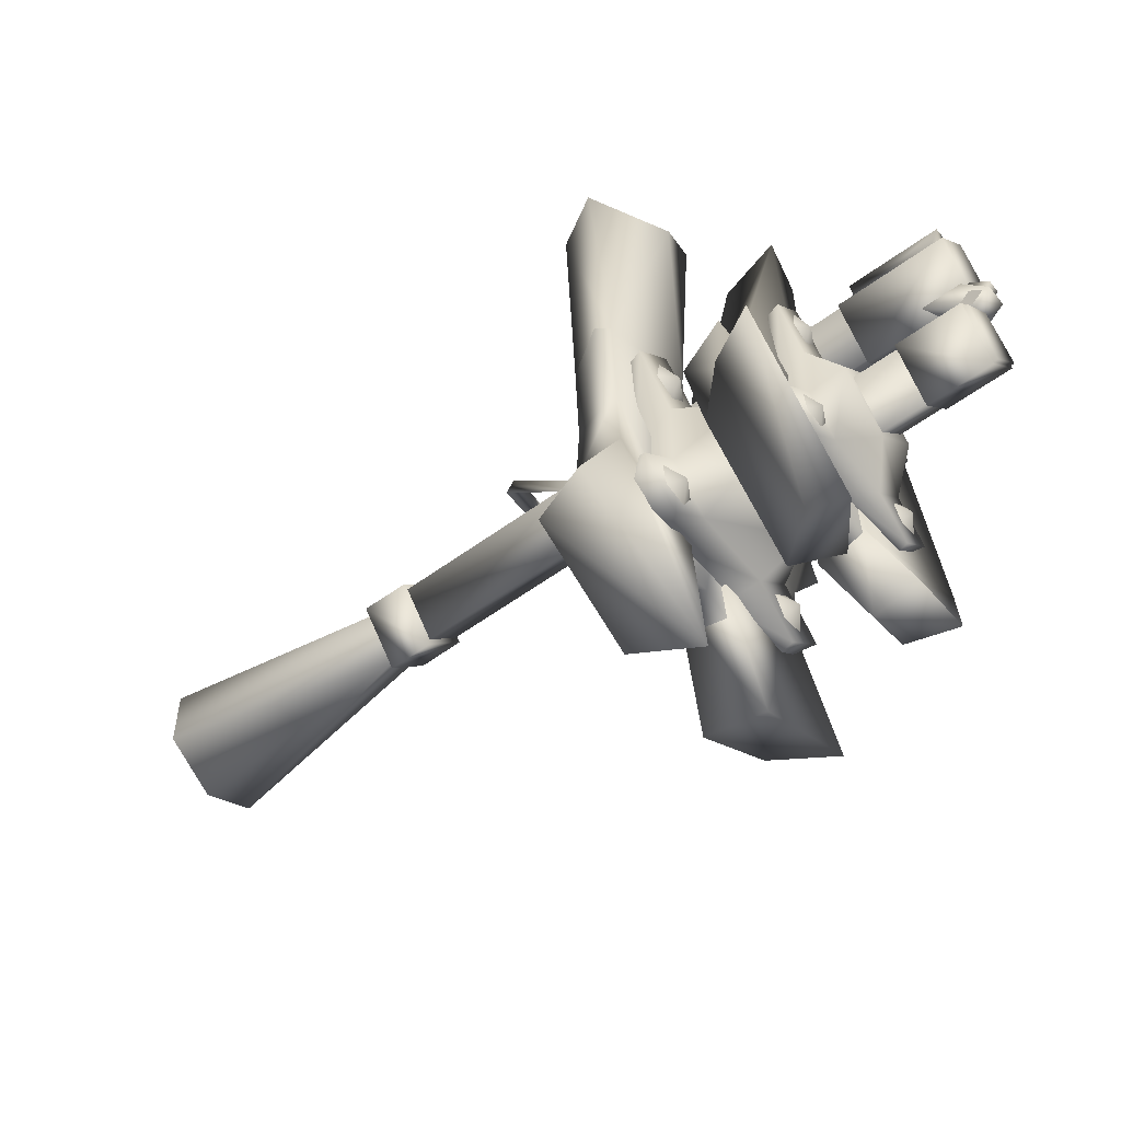
<metadata>
{"format":"obj","ext":"obj","renderer":"f3d","projection":"perspective","resolution":1024,"background":"white","views":[{"elev":-55.4,"azim":-52.2,"up":"+Y"}]}
</metadata>
<code>
g mesh00
v -0.0995 -9.966 -115.8
v -0.0995 -10.06 -106.9
v 8.218 -19.57 -115.8
v 6.335 -19.57 -108.8
v -0.09512 -19.67 8.841
v -0.0995 -26.99 -108.8
v -0.0995 -12.14 -108.8
v -6.534 -19.57 -108.8
v -8.417 -19.57 -115.8
v -0.0995 -29.17 -115.8
v -0.0995 -29.07 -106.9
v 8.136 -19.57 -106.9
v -8.336 -19.57 -106.9
v 8.218 -19.57 -115.8
v -0.0995 -29.17 -115.8
v -0.0995 -9.966 -115.8
v -8.417 -19.57 -115.8
f 1 2 3
f 4 5 6
f 4 7 5
f 5 7 8
f 5 8 6
f 9 10 11
f 11 10 12
f 2 1 13
f 14 15 16
f 16 15 17
f 10 3 12
f 12 3 2
f 12 2 11
f 11 2 13
f 11 13 9
f 9 13 1
v -4.346 -6.872 -81.15
v -5.844 -21.31 -68.33
v -5.843 -6.216 -84.93
v 4.156 -6.872 -81.15
v 5.653 -17.83 -68.33
v 5.653 -3.677 -83.31
v 2.252 -35 10.88
v 2.252 -32.69 8.546
v 2.252 -32.69 13.21
v 2.252 -30.38 10.88
v -0.1083 -6.353 4.911
v -0.07755 -6.353 -10.82
v 1.156 -3.235 7.614
v 1.187 -3.235 -10.82
v -2.252 -32.69 8.546
v -2.252 -35 10.88
v -2.252 -30.38 10.88
v -2.252 -32.69 13.21
v -0.1127 -29.95 7.075
v -0.1083 -6.353 4.911
v 1.156 -3.235 7.614
v -1.376 -3.235 -10.82
v -1.376 -3.235 7.614
v 1.156 -3.235 7.614
v -1.376 -3.235 7.614
v -0.1083 -6.353 4.911
v 7.649 -19.67 10.67
v -0.09512 -10.73 10.67
v -0.05999 -28.61 10.67
v -7.839 -19.67 10.67
v -0.05999 -28.61 10.67
v 7.649 -19.67 -10.59
v 7.649 -19.67 10.67
v -0.09512 -10.73 10.67
v 6.876 -19.57 -70.75
v -0.0995 -27.62 -70.75
v -0.0995 -27.62 -107.1
v -7.075 -19.57 -70.75
v -7.075 -19.57 -107.1
v -0.0995 -11.51 -107.1
v -4.346 -19.57 -68.33
v -5.843 -3.677 -83.31
v -5.844 -17.83 -68.33
v -0.1127 -29.95 7.075
v 1.156 -3.235 7.614
v -1.376 -3.235 7.614
v -1.376 -3.235 -10.82
v -1.376 -3.235 7.614
v -0.1083 -6.353 4.911
v -0.09512 -28.61 -10.59
v -7.839 -19.67 -10.59
v -0.09512 -10.73 -10.59
v 4.156 -19.57 -68.33
v 5.653 -6.216 -84.93
v 5.653 -21.31 -68.33
v 5.653 -17.83 -68.33
v 5.653 -21.31 -68.33
v 5.653 -3.677 -83.31
v 5.653 -6.216 -84.93
v -5.844 -17.83 -68.33
v -5.843 -3.677 -83.31
v -5.844 -21.31 -68.33
v -0.07755 -6.353 -10.82
v -1.376 -3.235 -10.82
v 1.187 -3.235 -10.82
v -2.06 -25.05 8.649
v -2.06 -25.04 0.7163
v -2.06 -32.69 14.44
v -2.06 -36.19 10.88
v 2.06 -32.69 14.44
v 2.06 -36.19 10.88
v 2.06 -25.05 8.649
v 2.06 -25.04 0.7163
v -2.06 -32.69 14.44
v 2.06 -32.69 14.44
v -2.06 -25.05 8.649
v 2.06 -25.05 8.649
v 2.06 -36.19 10.88
v -2.06 -36.19 10.88
v 2.06 -25.04 0.7163
v -2.06 -25.04 0.7163
v -2.06 -32.69 14.44
v -2.06 -36.19 10.88
v 2.06 -32.69 14.44
v 2.06 -36.19 10.88
v -4.346 -6.872 -81.15
v 5.653 -3.677 -83.31
v 5.653 -6.216 -84.93
v -5.843 -6.216 -84.93
v -7.839 -19.67 10.67
v -0.0995 -11.51 -70.75
v 6.876 -19.57 -107.1
v -7.075 -19.57 -107.1
v -7.075 -19.57 -70.75
v -7.075 -19.57 -60.91
v -0.0995 -11.51 -70.75
v -0.0995 -11.51 -60.91
v 6.876 -19.57 -70.75
v 6.876 -19.57 -60.91
v -0.0995 -27.62 -70.75
v -0.0995 -27.62 -60.91
v -7.075 -19.57 -70.75
v -7.075 -19.57 -60.91
v -7.075 -19.57 -10.24
v -7.075 -19.57 -60.91
v -0.0995 -27.62 -10.24
v -0.0995 -27.62 -60.91
v 6.876 -19.57 -10.24
v 6.876 -19.57 -60.91
v -0.0995 -11.51 -10.24
v -0.0995 -11.51 -60.91
f 18 19 20
f 21 22 23
f 24 25 26
f 26 25 27
f 28 29 30
f 30 29 31
f 32 33 34
f 34 33 35
f 36 37 38
f 39 40 31
f 31 40 41
f 42 43 36
f 44 45 46
f 46 45 47
f 48 49 50
f 50 49 51
f 52 53 54
f 54 53 55
f 54 55 56
f 56 55 57
f 19 18 58
f 58 18 59
f 58 59 60
f 61 62 63
f 64 29 65
f 65 29 66
f 67 68 69
f 22 21 70
f 70 21 71
f 70 71 72
f 73 74 75
f 75 74 76
f 77 78 79
f 80 81 82
f 83 84 85
f 85 84 86
f 87 88 89
f 89 88 90
f 91 92 93
f 93 92 94
f 95 96 97
f 97 96 98
f 99 100 101
f 101 100 102
f 23 59 21
f 21 59 103
f 21 103 71
f 71 103 20
f 104 105 78
f 78 105 106
f 78 106 79
f 67 107 68
f 68 107 51
f 68 51 69
f 69 51 49
f 69 49 67
f 67 49 48
f 67 48 107
f 55 108 57
f 57 108 52
f 57 52 109
f 109 52 54
f 109 54 57
f 57 54 110
f 111 112 113
f 113 112 114
f 113 114 115
f 115 114 116
f 115 116 117
f 117 116 118
f 117 118 119
f 119 118 120
f 121 122 123
f 123 122 124
f 123 124 125
f 125 124 126
f 125 126 127
f 127 126 128
f 127 128 121
f 121 128 122
v -15.86 -57.64 -38.42
v -15.3 -53.86 -40.68
v -19.48 -55.99 -40.68
v 15.96 -26.01 -38.42
v 15.39 -29.8 -40.68
v 19.58 -27.67 -40.68
v -0.09512 -51.58 11.08
v -0.05999 -33.7 11.08
v -7.839 -42.64 11.08
v 0.01171 -23.76 -60.31
v -9.39 -17.52 -47.33
v 0.01171 -21.4 -48.24
v 0.01171 -49.53 -56.22
v -7.391 -64.28 -54.27
v -7.435 -47.44 -54.44
v 7.015 -42.73 11.9
v 7.015 -42.73 -27.49
v 0.01463 -34.64 -27.49
v 8.692 -32.39 -31.66
v 15.98 -33.73 -40.84
v 7.988 -25.74 -40.84
v 7.015 -42.73 -27.49
v 7.012 -42.74 -33.11
v 0 -34.64 -33.11
v -30.87 -70.19 -57.24
v -7.938 -92 -42
v -36.23 -72.95 -45.09
v -7.396 -66.63 -46.5
v 0.01171 -64.24 -46.5
v -20.25 -21.47 -48.4
v -15.98 -41.72 -48.4
v -24.24 -25.47 -40.84
v 1.25 -38.42 8.532
v 1.25 -38.44 -0.5151
v 1.25 -29.63 14.44
v 1.25 -26.13 10.88
v -1.25 -29.63 14.44
v -1.25 -26.13 10.88
v -1.25 -38.42 8.532
v -1.25 -38.44 -0.5151
v -1.25 -26.13 10.88
v 1.25 -26.13 10.88
v -1.25 -38.44 -0.5151
v 1.25 -38.44 -0.5151
v 1.25 -29.63 14.44
v -1.25 -29.63 14.44
v 1.25 -38.42 8.532
v -1.25 -38.42 8.532
v 1.25 -26.13 10.88
v 1.25 -29.63 14.44
v -9.216 -48.23 -60.62
v -9.216 -37.58 -60.62
v 0.01171 -53.56 -60.62
v 0.01171 -32.25 -60.62
v 9.241 -37.58 -60.62
v 9.241 -48.23 -60.62
v -12.08 -26.48 -40.68
v -15.96 -26.01 -38.42
v -15.39 -29.8 -40.68
v -19.58 -27.67 -40.68
v 10.51 29.2 -50.99
v 34.38 7.127 -48.87
v 8.655 -8.188 -55.45
v -14.21 -22.3 -40.68
v -18.84 -23.03 -40.68
v 7.315 33.81 -40.6
v 5.903 -8.192 -44.51
v 12.96 34.84 -40.6
v -11.98 -57.18 -40.68
v -18.74 -60.63 -40.68
v -14.11 -61.36 -40.68
v 12.08 -26.48 -40.68
v 7.649 -42.64 11.08
v 18.84 -23.03 -40.68
v 14.21 -22.3 -40.68
v 11.98 -57.18 -40.68
v 15.86 -57.64 -38.42
v 15.3 -53.86 -40.68
v 19.48 -55.99 -40.68
v 14.11 -61.36 -40.68
v 18.74 -60.63 -40.68
v -33.19 -27.14 -43.84
v -26.12 -37.35 -44.88
v -29 -22.23 -42.95
v 7.416 -64.28 -54.27
v 7.46 -47.09 -54.44
v -9.386 -19.88 -54.58
v 0.01171 -32.03 -59
v -7.461 -36.88 -54.55
v -10.49 29.2 -50.99
v -8.632 -8.188 -55.45
v -34.36 7.127 -48.87
v 9.415 -17.52 -47.33
v 9.409 -19.88 -54.58
v 7.485 -36.88 -54.55
v 7.42 -66.63 -46.5
v 9.415 -17.52 -47.33
v 0.01171 -64.24 -46.5
v 0.01171 -21.4 -48.24
v -7.396 -66.63 -46.5
v -9.39 -17.52 -47.33
v 10.48 -85.29 -55.95
v 7.963 -92 -42
v 5.287 -58.9 -55.49
v 4.795 -58.9 -45.76
v 7.015 -42.73 11.9
v 0 -35.93 11.9
v 0.01463 -50.81 11.9
v -6.984 -42.73 11.9
v -20.23 -61.95 -48.4
v -16.24 -65.95 -40.84
v -24.23 -57.96 -40.84
v -15.98 -41.72 -48.4
v -15.98 -49.71 -40.84
v -15.98 -33.73 -40.84
v -20.25 -21.47 -48.4
v -16.25 -17.47 -40.84
v 15.97 -41.72 -48.4
v 24.23 -57.96 -40.84
v 20.23 -61.95 -48.4
v 7.988 -57.7 -48.4
v 7.988 -57.7 -40.84
v -7.988 -57.7 -48.4
v 16.24 -65.95 -40.84
v 20.23 -61.95 -48.4
v 15.98 -49.71 -40.84
v 15.97 -41.72 -48.4
v 16.25 -17.47 -40.84
v 24.24 -25.47 -40.84
v 20.25 -21.47 -48.4
v 0 -25.74 -48.77
v 20.25 -21.47 -48.4
v -8.778 -52.25 -31.66
v -7.988 -57.7 -40.84
v 8.778 -52.25 -31.66
v 8.778 -52.25 -31.66
v 8.692 -32.39 -31.66
v -8.778 -52.25 -31.66
v -8.778 -32.47 -31.66
v 0 -25.74 -48.77
v -7.988 -25.74 -40.84
v 7.988 -25.74 -40.84
v -8.778 -32.47 -31.66
v -8.778 -52.25 -31.66
v -7.988 -57.7 -40.84
v -8.778 -32.47 -31.66
v -7.988 -25.74 -40.84
v 33.22 -27.14 -43.84
v 29.02 -22.23 -42.95
v 26.15 -37.35 -44.88
v 7.649 -42.64 -1.722
v -0.09512 -51.58 -1.722
v -0.09512 -33.7 -1.722
v -7.839 -42.64 -1.722
v -7.292 33.81 -40.6
v -12.94 34.84 -40.6
v -5.88 -8.192 -44.51
v -20.23 -61.95 -48.4
v -7.988 -57.7 -48.4
v 7.42 -66.63 -46.5
v -10.46 -85.29 -55.95
v -4.772 -58.9 -45.76
v -5.264 -58.9 -55.49
v -5.88 -8.192 -44.51
v -7.292 33.81 -40.6
v -12.94 34.84 -40.6
v -38.56 9.223 -40.6
v 38.58 9.223 -40.6
v 29.02 -22.23 -42.95
v 4.795 -58.9 -45.76
v 24.8 -50.1 -45.16
v 7.963 -92 -42
v 36.25 -72.95 -45.09
v -29 -22.23 -42.95
v -25.69 -22.1 -53.61
v -33.19 -27.14 -43.84
v -23.06 -37.27 -54.92
v -26.12 -37.35 -44.88
v -22.48 -50.09 -56.1
v -24.78 -50.1 -45.16
v 0.01463 -50.81 -27.49
v 0.01463 -50.81 11.9
v -6.984 -42.73 -27.49
v -6.984 -42.73 11.9
v 0 -35.93 11.9
v -15.98 -33.73 -40.84
v -7.988 -25.74 -40.84
v -20.25 -21.47 -48.4
v 7.988 -25.74 -40.84
v 15.98 -33.73 -40.84
v 15.97 -41.72 -48.4
v 20.25 -21.47 -48.4
v -36.23 -72.95 -45.09
v -7.938 -92 -42
v -24.78 -50.1 -45.16
v -4.772 -58.9 -45.76
v -29 -22.23 -42.95
v -38.56 9.223 -40.6
v -0.09512 -51.58 11.08
v -7.839 -42.64 11.08
v -0.05999 -33.7 11.08
v 7.649 -42.64 11.08
v 15.98 -49.71 -40.84
v 7.988 -57.7 -40.84
v 7.988 -57.7 -48.4
v 20.23 -61.95 -48.4
v 0 -50.85 -33.11
v 0.01463 -50.81 -27.49
v -7.012 -42.74 -33.11
v -6.984 -42.73 -27.49
v 0.01463 -34.64 -27.49
v -7.988 -57.7 -40.84
v -15.98 -49.71 -40.84
v -15.98 -41.72 -48.4
v -20.23 -61.95 -48.4
v 5.903 -8.192 -44.51
v 7.315 33.81 -40.6
v 12.96 34.84 -40.6
v 25.71 -22.1 -53.61
v 23.08 -37.27 -54.92
v 22.5 -50.09 -56.1
v 30.89 -70.19 -57.24
v -7.925 -37.58 -53.6
v -9.216 -48.23 -60.62
v -9.216 -48.23 -53.6
v 0.01171 -53.56 -60.62
v 0.01171 -53.56 -53.6
v 9.241 -48.23 -60.62
v 9.241 -48.23 -53.6
v 9.241 -37.58 -60.62
v 7.949 -37.58 -53.6
v 0.01171 -32.25 -60.62
v 0.01171 -32.25 -53.6
v -9.216 -37.58 -60.62
v 38.58 9.223 -40.6
v 29.02 -22.23 -42.95
v 33.22 -27.14 -43.84
v 26.15 -37.35 -44.88
v 24.8 -50.1 -45.16
v 36.25 -72.95 -45.09
f 129 130 131
f 132 133 134
f 135 136 137
f 138 139 140
f 141 142 143
f 144 145 146
f 147 148 149
f 150 151 152
f 153 154 155
f 156 142 157
f 158 159 160
f 161 162 163
f 163 162 164
f 165 166 167
f 167 166 168
f 169 170 171
f 171 170 172
f 173 174 175
f 175 174 176
f 169 174 177
f 177 174 178
f 179 180 181
f 180 182 181
f 181 182 183
f 181 183 184
f 185 186 187
f 187 186 188
f 189 190 191
f 185 192 186
f 186 192 193
f 186 193 188
f 194 195 196
f 130 129 197
f 131 198 129
f 129 198 199
f 129 199 197
f 133 132 200
f 136 135 201
f 134 202 132
f 132 202 203
f 132 203 200
f 204 205 206
f 206 205 207
f 204 208 205
f 205 208 209
f 205 209 207
f 210 211 212
f 213 141 214
f 139 138 215
f 215 138 216
f 215 216 217
f 218 219 220
f 140 221 138
f 138 221 222
f 138 222 216
f 216 222 223
f 224 225 226
f 226 225 227
f 226 227 228
f 228 227 229
f 230 231 232
f 232 231 233
f 232 233 191
f 234 235 236
f 236 235 237
f 238 239 240
f 241 242 243
f 244 160 245
f 246 247 248
f 249 250 251
f 247 252 253
f 148 254 255
f 256 257 258
f 259 256 260
f 261 262 263
f 264 265 266
f 266 265 267
f 268 269 270
f 269 243 271
f 271 243 242
f 271 242 272
f 272 242 273
f 147 149 274
f 274 149 275
f 276 277 278
f 279 280 281
f 281 280 282
f 283 284 285
f 286 287 239
f 142 141 157
f 157 141 213
f 157 213 288
f 154 289 290
f 290 289 291
f 290 291 292
f 292 291 219
f 292 219 293
f 293 219 218
f 293 218 294
f 294 218 220
f 294 220 295
f 296 196 297
f 297 196 195
f 297 195 278
f 278 195 298
f 278 298 299
f 299 298 300
f 299 300 301
f 302 303 304
f 304 303 305
f 304 305 306
f 306 305 307
f 306 307 308
f 308 307 153
f 308 153 155
f 145 144 309
f 309 144 310
f 309 310 311
f 311 310 312
f 311 312 146
f 146 312 313
f 146 313 144
f 159 314 160
f 160 314 315
f 160 315 245
f 245 315 259
f 245 259 316
f 259 317 256
f 256 317 318
f 256 318 257
f 257 318 319
f 257 319 320
f 148 147 254
f 254 147 263
f 254 263 250
f 250 263 262
f 250 262 251
f 321 322 323
f 323 322 324
f 323 324 211
f 211 324 285
f 211 285 325
f 325 285 284
f 325 284 326
f 280 327 282
f 282 327 328
f 282 328 281
f 281 328 329
f 281 329 279
f 279 329 330
f 279 330 280
f 280 330 327
f 246 331 247
f 247 331 332
f 247 332 252
f 252 332 333
f 252 333 334
f 151 150 335
f 335 150 336
f 335 336 337
f 337 336 338
f 337 338 152
f 152 338 339
f 152 339 150
f 287 340 239
f 239 340 341
f 239 341 240
f 240 341 342
f 240 342 343
f 233 344 191
f 191 344 345
f 191 345 189
f 189 345 346
f 189 346 190
f 190 347 191
f 191 347 348
f 191 348 232
f 232 348 349
f 232 349 230
f 230 349 350
f 230 350 231
f 351 352 353
f 353 352 354
f 353 354 355
f 355 354 356
f 355 356 357
f 357 356 358
f 357 358 359
f 359 358 360
f 359 360 361
f 361 360 362
f 361 362 351
f 351 362 352
f 154 153 289
f 289 153 307
f 289 307 291
f 291 307 305
f 291 305 219
f 219 305 303
f 219 303 220
f 220 303 302
f 220 302 295
f 346 363 190
f 190 363 364
f 190 364 347
f 347 364 365
f 347 365 348
f 348 365 366
f 348 366 349
f 349 366 367
f 349 367 350
f 350 367 368
f 350 368 231
v -12.88 -30.73 -13.7
v -15.81 -31.89 -15.3
v -12.42 -33.62 -15.3
v 12.82 -30.73 -30.43
v 9.718 -30.93 -29.21
v 11.42 -27.55 -28.91
v 0.01024 -52.29 -10.45
v 6.439 -56.4 -15.74
v 12.91 -49.92 -15.74
v 6.439 -30.51 -15.74
v -6.504 -30.51 -15.74
v 0.01024 -33.17 -10.45
v 12.89 -56 -13.7
v 11.47 -59.19 -15.3
v 15.23 -58.59 -15.3
v -29.82 -63 -17.27
v -25.7 -63.13 -27.94
v -43.49 -82.69 -14.3
v 8.253 -20.96 -28.59
v -7.409 -18.6 -20.82
v 7.407 -18.6 -20.82
v -15.29 -58.59 -29.32
v -12.96 -56 -31.09
v -11.54 -59.19 -29.32
v -9.813 -55.8 -29.32
v -16.44 -59.86 -21.3
v -19.67 -56.62 -15.74
v -12.98 -43.45 -21.3
v -9.813 -55.8 -15.3
v -12.96 -56 -13.7
v -11.54 -59.19 -15.3
v -15.29 -58.59 -15.3
v -15.22 -28.14 -15.3
v -6.364 -2.117 -19.55
v -14.77 0.6095 -17.99
v -5.338 -64.29 -19.45
v -9.735 -30.93 -15.3
v -11.46 -27.55 -15.3
v -12.5 -53.11 -15.3
v -15.89 -54.84 -15.3
v -47.95 -81.86 -5.549
v 12.36 -33.62 -28.74
v -9.403 -65.06 -19.59
v 9.402 -65.06 -19.59
v -7.409 -18.6 -20.82
v 7.407 -18.6 -20.82
v 15.15 -28.14 -15.3
v 11.4 -27.55 -15.3
v 12.82 -30.73 -13.7
v 9.67 -30.93 -15.3
v 25.32 -73.83 -14.51
v 5.337 -64.29 -19.45
v 11.47 -77.26 -13.84
v 13.75 -4.119 -28.64
v 14.77 0.6095 -17.99
v 25.55 -63.04 -25.79
v -0.03219 -30.51 -21.3
v 6.439 -30.51 -15.74
v 13.12 -23.83 -15.74
v 12.91 -36.98 -15.74
v 19.59 -30.3 -15.74
v 12.91 -43.45 -21.3
v 16.36 -27.06 -21.3
v 13.12 -23.83 -15.74
v 19.59 -30.3 -15.74
v 16.36 -27.06 -21.3
v 12.91 -43.45 -21.3
v 0.01024 -33.17 -10.45
v 9.569 -42.73 -10.45
v 12.91 -36.98 -15.74
v -0.03219 -56.4 -21.3
v -6.504 -56.4 -15.74
v -12.98 -36.98 -15.74
v -19.66 -30.3 -15.74
v -13.19 -23.83 -15.74
v -16.42 -27.06 -21.3
v 16.37 -59.86 -21.3
v 19.61 -56.62 -15.74
v 13.13 -63.09 -15.74
v -12.98 -43.45 -21.3
v -16.42 -27.06 -21.3
v 16.37 -59.86 -21.3
v -0.03219 -56.4 -21.3
v -9.545 -42.73 -10.45
v -12.98 -49.92 -15.74
v -0.03219 -30.51 -21.3
v -13.2 -63.09 -15.74
v -16.44 -59.86 -21.3
v -16.44 -59.86 -21.3
v 16.37 -59.86 -21.3
v 12.91 -43.45 -21.3
v 12.36 -33.62 -15.3
v 15.75 -31.89 -15.3
v -0.03219 -56.4 -21.3
v 13.13 -63.09 -15.74
v 6.439 -56.4 -15.74
v 19.61 -56.62 -15.74
v 12.91 -49.92 -15.74
v 12.91 -43.45 -21.3
v -6.504 -56.4 -15.74
v -13.2 -63.09 -15.74
v -12.98 -49.92 -15.74
v -19.67 -56.62 -15.74
v -12.98 -43.45 -21.3
v 15.12 -28.14 -28.25
v 15.7 -31.89 -28.15
v 9.749 -55.8 -15.3
v 9.782 -55.8 -28.76
v 12.89 -56 -30.07
v 11.49 -59.19 -28.51
v 15.2 -58.59 -27.96
v 15.82 -54.84 -15.3
v 12.44 -53.11 -15.3
v 5.337 -64.29 -19.45
v 6.362 -2.117 -19.55
v 8.47 -4.769 -29.47
v 14.77 0.6095 -17.99
v -9.735 -30.93 -29.38
v -12.88 -30.73 -31.15
v -11.46 -27.55 -29.38
v -15.22 -28.14 -29.38
v -14.77 0.6095 -17.99
v -6.364 -2.117 -19.55
v -8.473 -4.769 -29.47
v -5.338 -64.29 -19.45
v -6.961 -64.42 -29.14
v -11.48 -89.97 -24.56
v 27.65 -62.14 -16.05
v 14.77 0.6095 -17.99
v 6.362 -2.117 -19.55
v 12.44 -53.11 -28.37
v 15.79 -54.84 -27.87
v -15.89 -54.84 -29.32
v -12.5 -53.11 -29.32
v -12.42 -33.62 -29.38
v -15.81 -31.89 -29.38
v -7.968 -90.16 -15.95
v -27.62 -109.7 -3.94
v -28.11 -106.6 -11.2
v -35.11 -54.83 -18.16
v -29.82 -63 -17.27
v -26.13 -47.89 -20.23
v 6.959 -64.42 -29.14
v 12.4 -77.69 -23.51
v 11.47 -77.26 -13.84
v 27.65 -62.14 -16.05
v 25.32 -73.83 -14.51
v 22.24 -74.15 -24.14
v -31.05 -54.93 -27.99
v -23.07 -47.97 -29.25
v -31.05 -54.93 -27.99
v -35.11 -54.83 -18.16
v -12.98 -43.45 -21.3
v -12.98 -36.98 -15.74
v -19.66 -30.3 -15.74
v -6.504 -30.51 -15.74
v -13.19 -23.83 -15.74
v -16.42 -27.06 -21.3
v -0.03219 -30.51 -21.3
v 16.36 -27.06 -21.3
v -8.255 -20.96 -28.59
v 8.104 -42.27 -28.76
v -8.107 -42.62 -28.76
v 9.396 -65.36 -24.7
v -9.397 -65.36 -24.7
v 9.402 -65.06 -19.59
v -9.403 -65.06 -19.59
v -12.98 -43.45 -21.3
v 12.91 -43.45 -21.3
v -7.968 -90.16 -15.95
v -47.95 -81.86 -5.549
v -27.62 -109.7 -3.94
v 8.47 -4.769 -29.47
v -13.75 -4.119 -28.64
v -26.13 -47.89 -20.23
f 369 370 371
f 372 373 374
f 375 376 377
f 378 379 380
f 381 382 383
f 384 385 386
f 387 388 389
f 390 391 392
f 392 391 393
f 394 395 396
f 397 398 399
f 399 398 400
f 370 369 401
f 402 403 404
f 371 405 369
f 369 405 406
f 369 406 401
f 397 407 398
f 398 407 408
f 398 408 400
f 384 386 409
f 373 372 410
f 411 412 413
f 413 412 414
f 415 416 417
f 417 416 418
f 419 420 421
f 422 423 424
f 425 426 427
f 427 426 428
f 427 428 429
f 429 428 430
f 431 432 433
f 434 433 435
f 436 437 378
f 378 437 438
f 439 376 440
f 379 441 436
f 442 443 444
f 445 446 447
f 448 442 449
f 450 447 451
f 376 375 440
f 440 375 452
f 440 452 453
f 379 378 454
f 451 455 456
f 455 395 457
f 458 459 446
f 418 460 417
f 417 460 461
f 417 461 415
f 462 463 464
f 464 463 465
f 464 465 466
f 466 465 467
f 462 468 469
f 469 468 470
f 469 470 471
f 471 470 472
f 374 473 372
f 372 473 474
f 372 474 410
f 382 381 475
f 476 477 478
f 478 477 479
f 383 480 381
f 381 480 481
f 381 481 475
f 482 483 484
f 484 483 485
f 486 487 488
f 488 487 489
f 490 491 492
f 492 491 493
f 492 493 494
f 494 493 495
f 419 496 420
f 420 496 497
f 420 497 498
f 476 499 477
f 477 499 500
f 477 500 479
f 390 501 391
f 391 501 502
f 391 502 393
f 486 503 487
f 487 503 504
f 487 504 489
f 493 505 495
f 495 505 506
f 495 506 507
f 508 509 510
f 484 511 482
f 482 511 512
f 482 512 513
f 423 514 424
f 424 514 515
f 424 515 516
f 517 518 385
f 385 384 519
f 519 384 520
f 519 520 518
f 521 522 523
f 523 522 524
f 523 524 525
f 525 524 425
f 526 443 527
f 528 527 432
f 388 387 529
f 529 387 530
f 529 530 531
f 531 530 532
f 531 532 533
f 533 532 534
f 533 534 535
f 536 453 441
f 441 453 452
f 441 452 436
f 436 452 375
f 436 375 437
f 437 375 377
f 437 377 438
f 438 377 537
f 403 510 404
f 404 510 509
f 404 509 538
f 538 509 539
f 538 539 540
f 485 422 541
f 541 422 424
f 541 424 511
f 511 424 516
f 511 516 512
f 512 516 515
f 512 515 513
f 506 409 507
f 507 409 386
f 507 386 495
f 495 386 385
f 495 385 494
f 494 385 518
f 494 518 492
f 492 518 542
f 492 542 490
f 490 542 518
f 490 518 543
f 543 518 520
v -0.09512 -7.254 -160.8
v 10.66 -13.46 -160.8
v -0.09512 -32.09 -160.8
v 10.66 -25.88 -160.8
v -0.09512 -12.24 -115.7
v -10.85 -13.46 -160.8
v -6.537 -19.67 -115.7
v -10.85 -25.88 -160.8
v -0.09512 -27.11 -115.7
v -0.09512 -32.09 -160.8
v -10.85 -25.88 -160.8
v -0.09512 -7.254 -160.8
v -10.85 -13.46 -160.8
v -0.09512 -32.09 -160.8
v 10.66 -25.88 -160.8
v 6.345 -19.67 -115.7
v 10.66 -13.46 -160.8
v -0.09512 -7.254 -160.8
f 544 545 546
f 546 545 547
f 548 549 550
f 550 549 551
f 550 551 552
f 553 554 555
f 555 554 556
f 551 557 552
f 552 557 558
f 552 558 559
f 559 558 560
f 559 560 548
f 548 560 561
f 548 561 549

</code>
